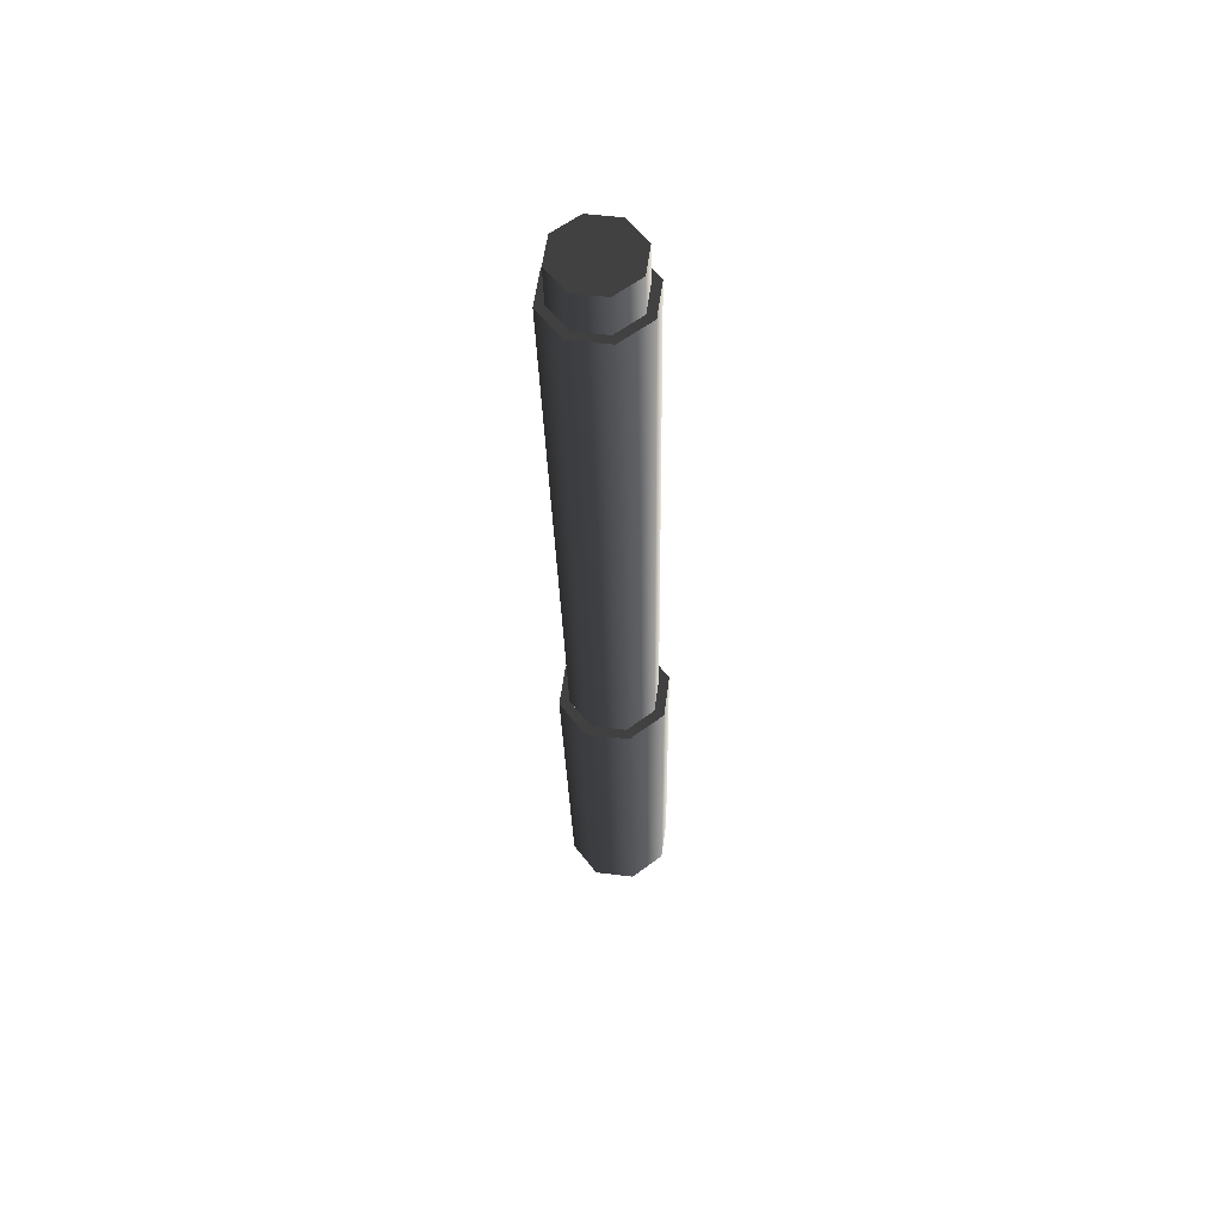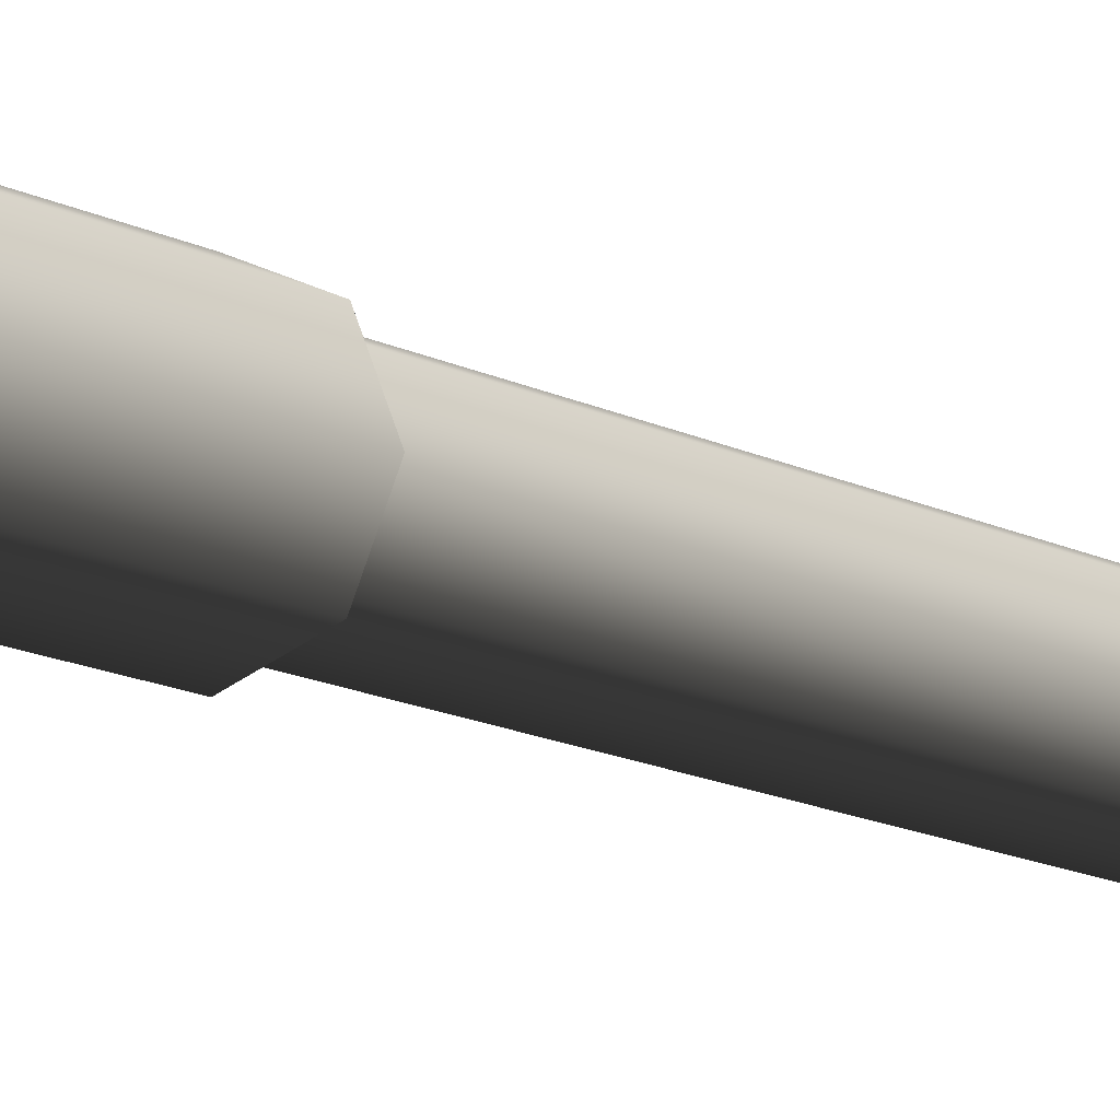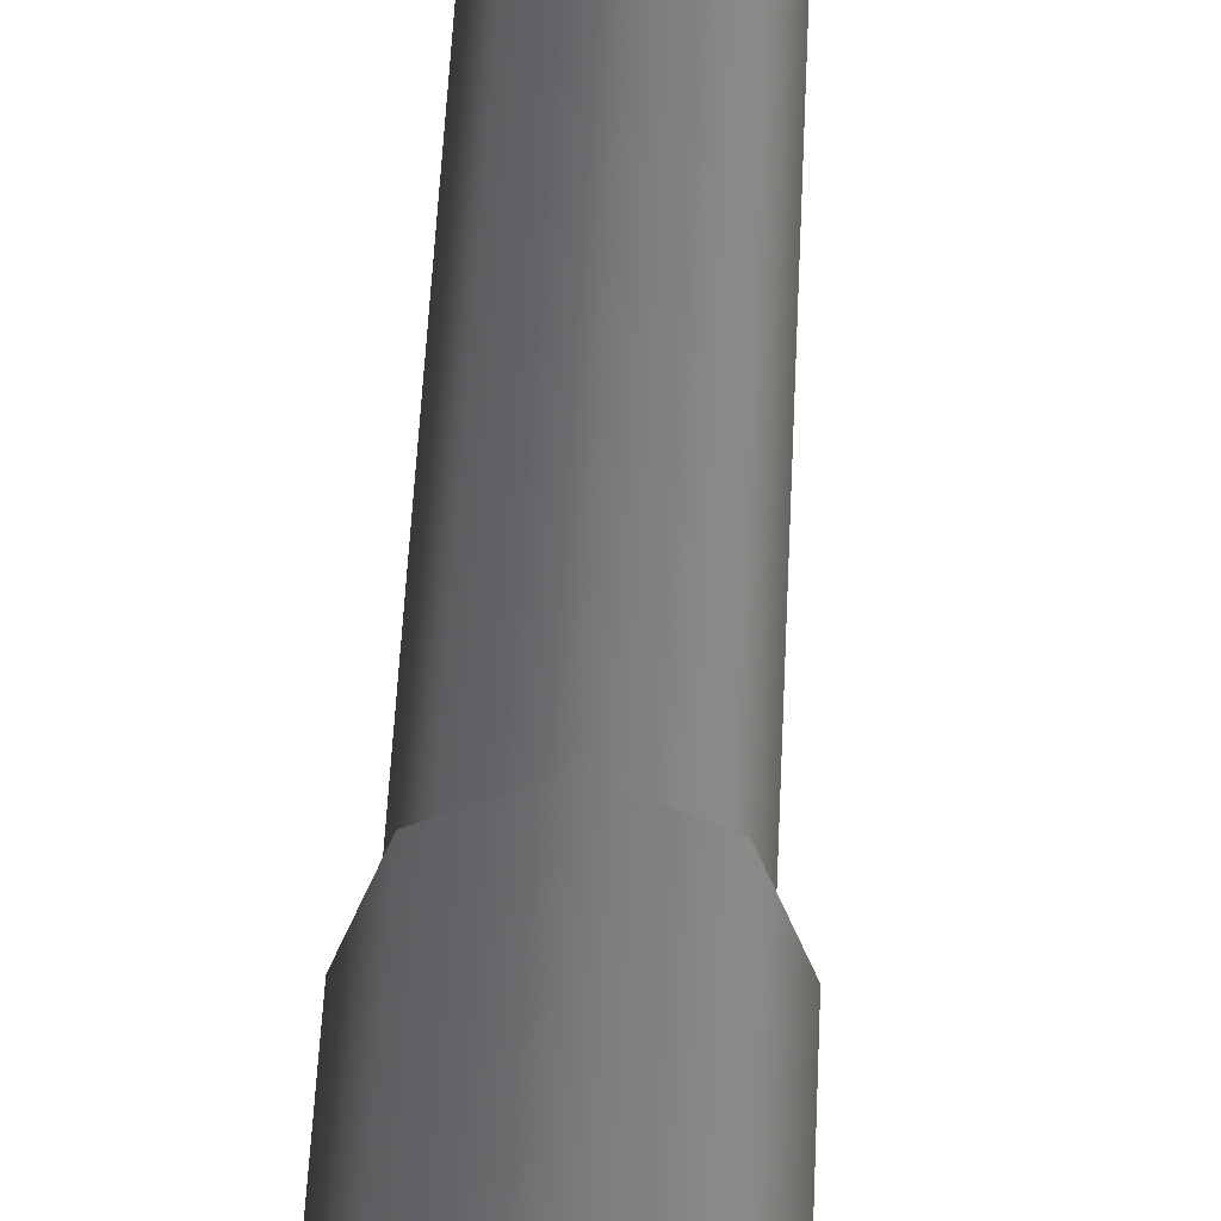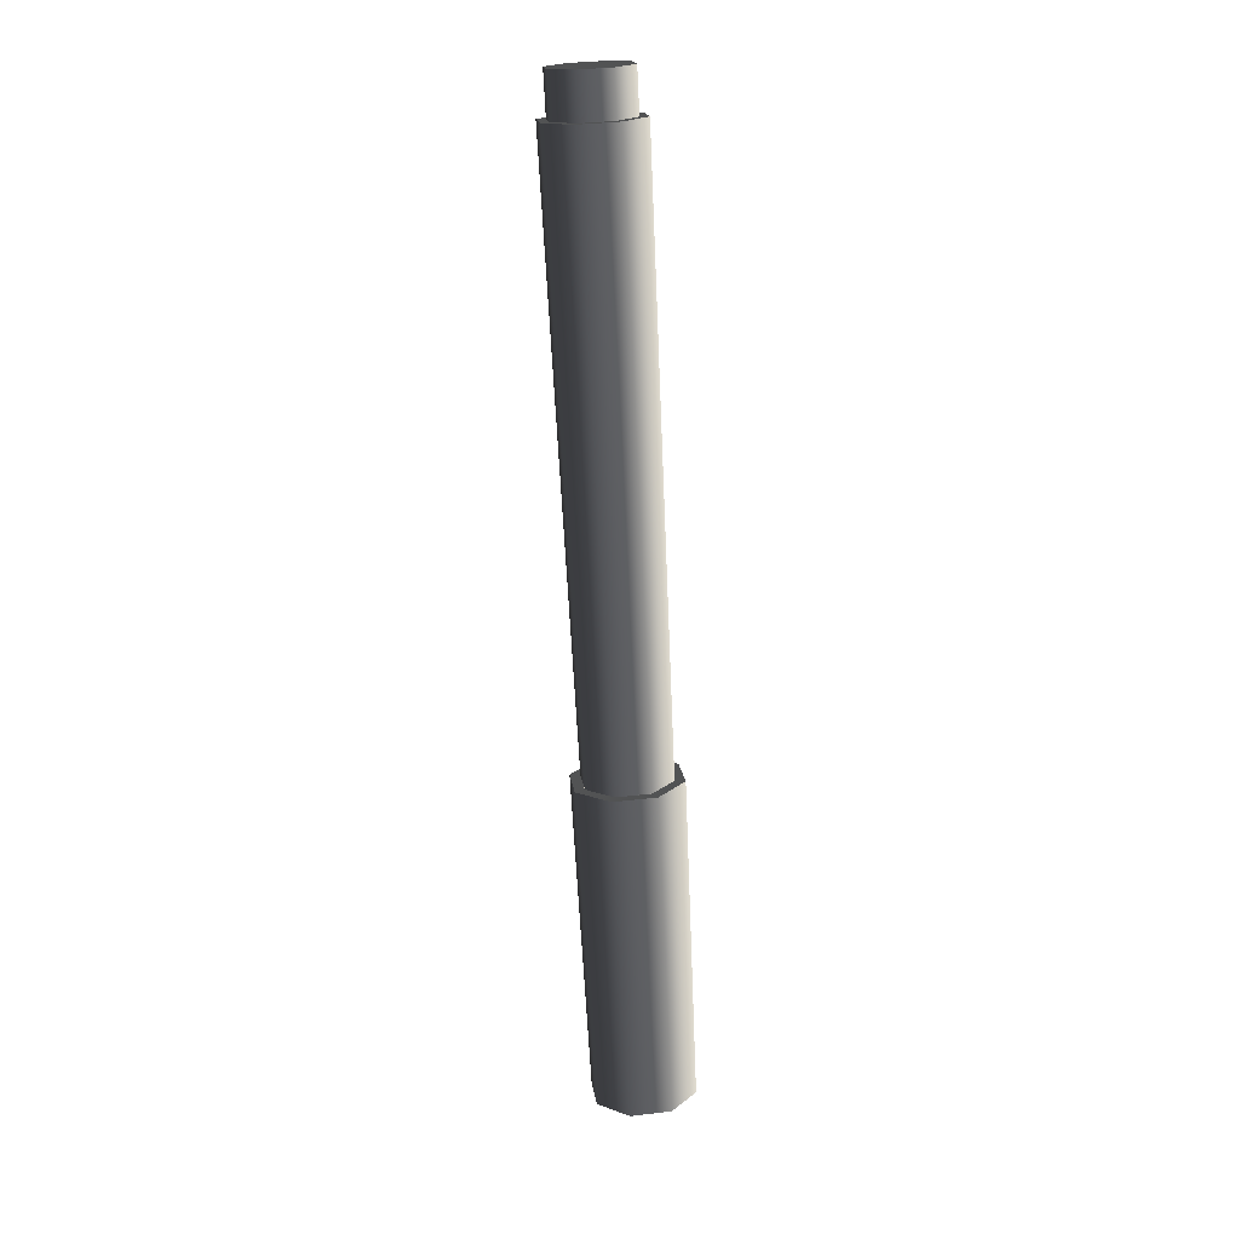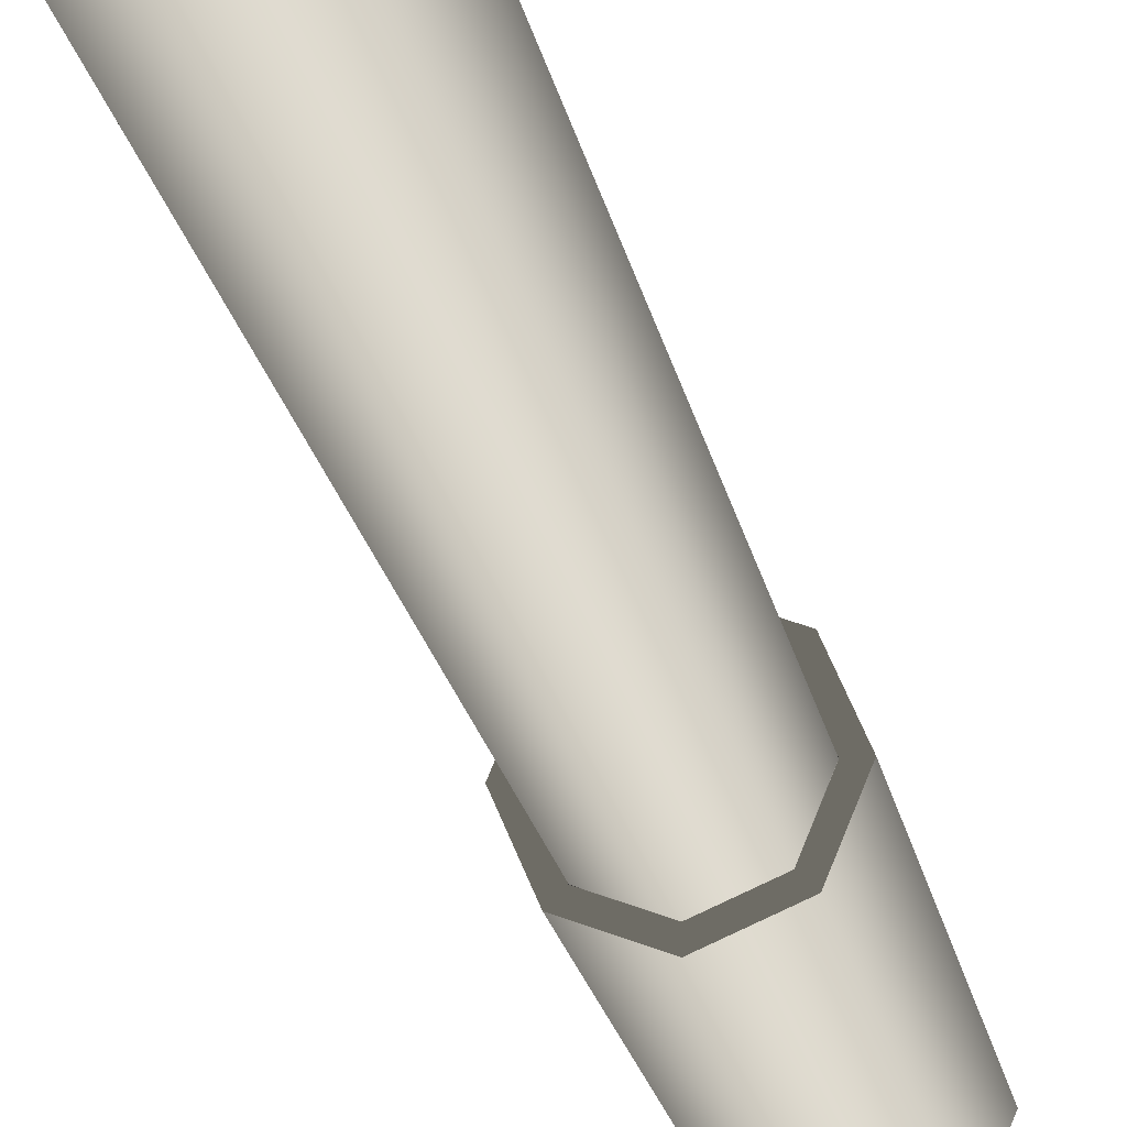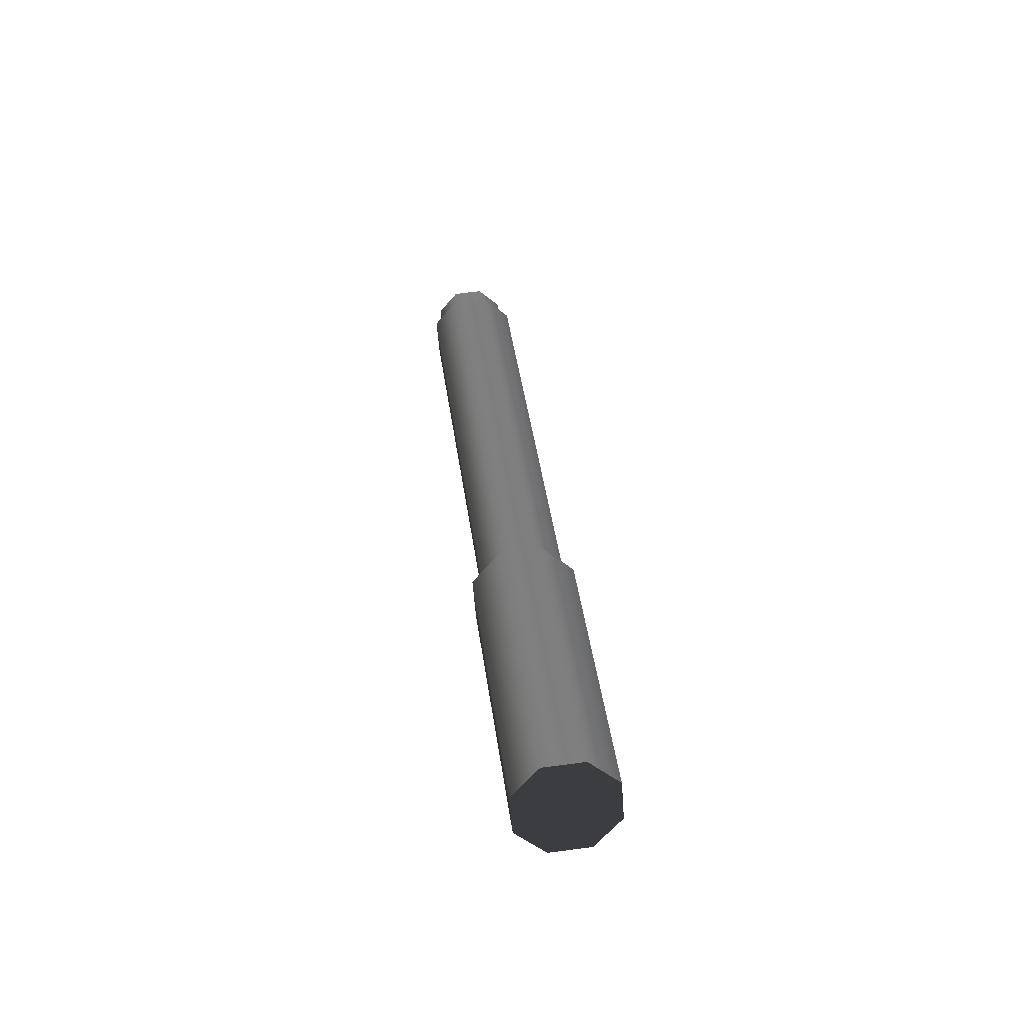
<metadata>
{"format":"obj","ext":"obj","renderer":"f3d","projection":"perspective","resolution":1024,"background":"white","views":[{"elev":64.8,"azim":-104.6,"up":"+Z"},{"elev":-9.4,"azim":-142.1,"up":"+Y"},{"elev":32.2,"azim":-172.0,"up":"+Y"},{"elev":24.5,"azim":-120.3,"up":"+Z"},{"elev":-22.3,"azim":17.0,"up":"+Y"},{"elev":-59.6,"azim":162.0,"up":"+Z"}]}
</metadata>
<code>
v 0.003546 0.00376 0.06697
v 0.002469 -0.0006318 0.07356
v 0.001764 -0.0005908 0.06714
v 0.004251 0.003719 0.07339
v 0.007864 0.00557 0.06651
v 0.008569 0.005529 0.07293
v 0.01219 0.00378 0.06602
v 0.01289 0.003739 0.07244
v 0.01398 -0.0005622 0.0658
v 0.01469 -0.0006032 0.07221
v 0.0122 -0.004913 0.06597
v 0.01291 -0.004954 0.07238
v 0.007884 -0.006723 0.06643
v 0.008589 -0.006764 0.07284
v 0.00356 -0.004933 0.06692
v 0.004266 -0.004974 0.07333
v 0.001764 -0.0005908 0.06714
v 0.002469 -0.0006318 0.07356
v 0.0004189 -0.0005941 0.06729
v -0.008789 -1.621e-05 -0.02274
v -0.006813 0.004807 -0.02293
v 0.002594 0.004714 0.06709
v -0.002026 0.006815 -0.02344
v 0.007862 0.006923 0.06652
v 0.002768 0.00483 -0.02398
v 0.01314 0.004739 0.06593
v 0.00476 1.574e-05 -0.02423
v 0.01533 -0.0005589 0.06565
v 0.002784 -0.004808 -0.02404
v 0.01315 -0.005867 0.06586
v -0.002003 -0.006815 -0.02353
v 0.007886 -0.008076 0.06642
v -0.006797 -0.00483 -0.02299
v 0.002611 -0.005892 0.06702
v -0.008789 -1.621e-05 -0.02274
v 0.0004189 -0.0005941 0.06729
v -0.007881 -1.383e-05 -0.02284
v -0.008785 3.862e-05 -0.03107
v -0.007074 0.004216 -0.03123
v -0.006169 0.004163 -0.023
v -0.002929 0.005954 -0.03167
v -0.002024 0.005901 -0.02345
v 0.001222 0.004235 -0.03214
v 0.002127 0.004183 -0.02391
v 0.002947 6.628e-05 -0.03236
v 0.003852 1.383e-05 -0.02413
v 0.001236 -0.004111 -0.0322
v 0.00214 -0.004163 -0.02397
v -0.002909 -0.005849 -0.03175
v -0.002005 -0.005902 -0.02352
v -0.007061 -0.00413 -0.03128
v -0.006156 -0.004183 -0.02306
v -0.008785 3.862e-05 -0.03107
v -0.007881 -1.383e-05 -0.02284
v -0.006334 -0.003396 -0.03136
v -0.007429 9.298e-05 -0.03898
v -0.007756 4.101e-05 -0.03118
v -0.006351 -0.002512 -0.03912
v -0.002911 -0.004813 -0.03175
v -0.006256 0.0001249 -0.04355
v -0.003756 -0.003587 -0.03941
v 0.0005066 -0.00338 -0.03211
v -0.005664 -0.001305 -0.04362
v -0.004427 0.0001407 -0.04543
v -0.001166 -0.0025 -0.03969
v 0.001918 6.39e-05 -0.03224
v -0.004241 -0.001894 -0.04378
v -9.608e-05 0.0001101 -0.03979
v 0.0004954 0.003501 -0.03207
v -0.002819 -0.001298 -0.04393
v -0.001174 0.002716 -0.03965
v -0.002927 0.004919 -0.03168
v -0.002232 0.0001345 -0.04399
v -0.003768 0.00379 -0.03936
v -0.006345 0.003485 -0.03131
v -0.002824 0.001564 -0.04391
v -0.006359 0.002704 -0.03908
v -0.007756 4.101e-05 -0.03118
v -0.007429 9.298e-05 -0.03898
v -0.004247 0.002154 -0.04375
v -0.005669 0.001557 -0.0436
v -0.006256 0.0001249 -0.04355
v -0.01533 0.0002966 -0.07182
v -0.00794 0.005937 -0.02279
v -0.01038 -1.955e-05 -0.02256
v -0.01302 0.005926 -0.07204
v -0.002028 0.008416 -0.02343
v -0.007436 0.008268 -0.07264
v 0.003891 0.005965 -0.0241
v -0.001842 0.005952 -0.07327
v 0.006351 1.955e-05 -0.0244
v 0.0004826 0.0003338 -0.07356
v 0.003911 -0.005937 -0.02417
v -0.001824 -0.005295 -0.07334
v -0.002001 -0.008416 -0.02354
v -0.00741 -0.007638 -0.07274
v -0.00792 -0.005965 -0.02287
v -0.013 -0.005322 -0.07211
v -0.01038 -1.955e-05 -0.02256
v -0.01533 0.0002966 -0.07182
v 0.01469 -0.0006032 0.07221
v 0.008579 -0.0006175 0.07289
v 0.01289 0.003739 0.07244
v 0.01291 -0.004954 0.07238
v 0.008569 0.005529 0.07293
v 0.008589 -0.006764 0.07284
v 0.004251 0.003719 0.07339
v 0.004266 -0.004974 0.07333
v 0.002469 -0.0006318 0.07356
v -0.001824 -0.005295 -0.07334
v -0.007423 0.0003152 -0.07269
v -0.00741 -0.007638 -0.07274
v 0.0004826 0.0003338 -0.07356
v -0.013 -0.005322 -0.07211
v -0.001842 0.005952 -0.07327
v -0.01533 0.0002966 -0.07182
v -0.007436 0.008268 -0.07264
v -0.01302 0.005926 -0.07204
v 0.01533 -0.0005589 0.06565
v 0.01398 -0.0005622 0.0658
v 0.01219 0.00378 0.06602
v 0.01314 0.004739 0.06593
v 0.01315 -0.005867 0.06586
v 0.007864 0.00557 0.06651
v 0.0122 -0.004913 0.06597
v 0.007862 0.006923 0.06652
v 0.007886 -0.008076 0.06642
v 0.003546 0.00376 0.06697
v 0.007884 -0.006723 0.06643
v 0.002594 0.004714 0.06709
v 0.002611 -0.005892 0.06702
v 0.001764 -0.0005908 0.06714
v 0.00356 -0.004933 0.06692
v 0.0004189 -0.0005941 0.06729
v -0.008789 -1.621e-05 -0.02274
v -0.007881 -1.383e-05 -0.02284
v -0.006169 0.004163 -0.023
v -0.006813 0.004807 -0.02293
v -0.006797 -0.00483 -0.02299
v -0.002024 0.005901 -0.02345
v -0.006156 -0.004183 -0.02306
v -0.002026 0.006815 -0.02344
v -0.002003 -0.006815 -0.02353
v 0.002127 0.004183 -0.02391
v -0.002005 -0.005902 -0.02352
v 0.002768 0.00483 -0.02398
v 0.002784 -0.004808 -0.02404
v 0.003852 1.383e-05 -0.02413
v 0.00214 -0.004163 -0.02397
v 0.00476 1.574e-05 -0.02423
v -0.008785 3.862e-05 -0.03107
v -0.007756 4.101e-05 -0.03118
v -0.006345 0.003485 -0.03131
v -0.007074 0.004216 -0.03123
v -0.007061 -0.00413 -0.03128
v -0.002927 0.004919 -0.03168
v -0.006334 -0.003396 -0.03136
v -0.002929 0.005954 -0.03167
v -0.002909 -0.005849 -0.03175
v 0.0004954 0.003501 -0.03207
v -0.002911 -0.004813 -0.03175
v 0.001222 0.004235 -0.03214
v 0.001236 -0.004111 -0.0322
v 0.001918 6.39e-05 -0.03224
v 0.0005066 -0.00338 -0.03211
v 0.002947 6.628e-05 -0.03236
v 0.006351 1.955e-05 -0.0244
v 0.004775 1.621e-05 -0.02423
v 0.002778 0.004841 -0.02398
v 0.003891 0.005965 -0.0241
v 0.003911 -0.005937 -0.02417
v -0.002026 0.00683 -0.02344
v 0.002794 -0.004818 -0.02404
v -0.002028 0.008416 -0.02343
v -0.002001 -0.008416 -0.02354
v -0.006823 0.004818 -0.02292
v -0.002003 -0.00683 -0.02353
v -0.00794 0.005937 -0.02279
v -0.00792 -0.005965 -0.02287
v -0.008804 -1.574e-05 -0.02274
v -0.006807 -0.004841 -0.02299
v -0.01038 -1.955e-05 -0.02256
v 0.004775 1.621e-05 -0.02423
v 0.003027 0.0001178 -0.04013
v 0.00103 0.004942 -0.03988
v -0.004591 0.0001502 -0.04692
v 0.002778 0.004841 -0.02398
v 0.002794 -0.004818 -0.02404
v -0.003773 0.006932 -0.03934
v -0.002026 0.00683 -0.02344
v 0.001046 -0.004716 -0.03994
v -0.002003 -0.00683 -0.02353
v -0.008571 0.00492 -0.03882
v -0.006823 0.004818 -0.02292
v -0.003751 -0.006728 -0.03943
v -0.006807 -0.004841 -0.02299
v -0.01055 8.583e-05 -0.03864
v -0.008804 -1.574e-05 -0.02274
v -0.008555 -0.004739 -0.03889
g SIZ_ROOM_furniture_marker_001_1434_50
f 1 3 2
f 1 2 4
f 5 1 4
f 5 4 6
f 7 5 6
f 7 6 8
f 9 7 8
f 9 8 10
f 11 9 10
f 11 10 12
f 13 11 12
f 13 12 14
f 15 13 14
f 15 14 16
f 17 15 16
f 17 16 18
f 19 21 20
f 19 22 21
f 22 23 21
f 22 24 23
f 24 25 23
f 24 26 25
f 26 27 25
f 26 28 27
f 28 29 27
f 28 30 29
f 30 31 29
f 30 32 31
f 32 33 31
f 32 34 33
f 34 35 33
f 34 36 35
f 37 39 38
f 37 40 39
f 40 41 39
f 40 42 41
f 42 43 41
f 42 44 43
f 44 45 43
f 44 46 45
f 46 47 45
f 46 48 47
f 48 49 47
f 48 50 49
f 50 51 49
f 50 52 51
f 52 53 51
f 52 54 53
f 55 57 56
f 55 56 58
f 59 55 58
f 58 56 60
f 59 58 61
f 62 59 61
f 58 60 63
f 61 58 63
f 63 60 64
f 62 61 65
f 66 62 65
f 61 63 67
f 67 63 64
f 65 61 67
f 66 65 68
f 69 66 68
f 65 67 70
f 70 67 64
f 68 65 70
f 69 68 71
f 72 69 71
f 68 70 73
f 73 70 64
f 71 68 73
f 72 71 74
f 75 72 74
f 71 73 76
f 76 73 64
f 74 71 76
f 75 74 77
f 78 75 77
f 78 77 79
f 74 76 80
f 80 76 64
f 77 74 80
f 79 77 81
f 77 80 81
f 81 80 64
f 79 81 82
f 82 81 64
f 83 85 84
f 83 84 86
f 86 84 87
f 86 87 88
f 88 87 89
f 88 89 90
f 90 89 91
f 90 91 92
f 92 91 93
f 92 93 94
f 94 93 95
f 94 95 96
f 96 95 97
f 96 97 98
f 98 97 99
f 98 99 100
f 101 103 102
f 104 101 102
f 103 105 102
f 106 104 102
f 105 107 102
f 108 106 102
f 107 109 102
f 109 108 102
f 110 112 111
f 113 110 111
f 112 114 111
f 115 113 111
f 114 116 111
f 117 115 111
f 116 118 111
f 118 117 111
f 119 121 120
f 119 122 121
f 123 119 120
f 122 124 121
f 123 120 125
f 122 126 124
f 127 123 125
f 126 128 124
f 127 125 129
f 126 130 128
f 131 127 129
f 130 132 128
f 131 129 133
f 130 134 132
f 134 131 133
f 134 133 132
f 135 137 136
f 135 138 137
f 139 135 136
f 138 140 137
f 139 136 141
f 138 142 140
f 143 139 141
f 142 144 140
f 143 141 145
f 142 146 144
f 147 143 145
f 146 148 144
f 147 145 149
f 146 150 148
f 150 147 149
f 150 149 148
f 151 153 152
f 151 154 153
f 155 151 152
f 154 156 153
f 155 152 157
f 154 158 156
f 159 155 157
f 158 160 156
f 159 157 161
f 158 162 160
f 163 159 161
f 162 164 160
f 163 161 165
f 162 166 164
f 166 163 165
f 166 165 164
f 167 169 168
f 167 170 169
f 171 167 168
f 170 172 169
f 171 168 173
f 170 174 172
f 175 171 173
f 174 176 172
f 175 173 177
f 174 178 176
f 179 175 177
f 178 180 176
f 179 177 181
f 178 182 180
f 182 179 181
f 182 181 180
f 183 185 184
f 184 185 186
f 183 187 185
f 188 183 184
f 187 189 185
f 185 189 186
f 187 190 189
f 188 184 191
f 191 184 186
f 192 188 191
f 190 193 189
f 189 193 186
f 190 194 193
f 192 191 195
f 195 191 186
f 196 192 195
f 194 197 193
f 193 197 186
f 194 198 197
f 198 196 199
f 196 195 199
f 199 195 186
f 198 199 197
f 197 199 186

</code>
